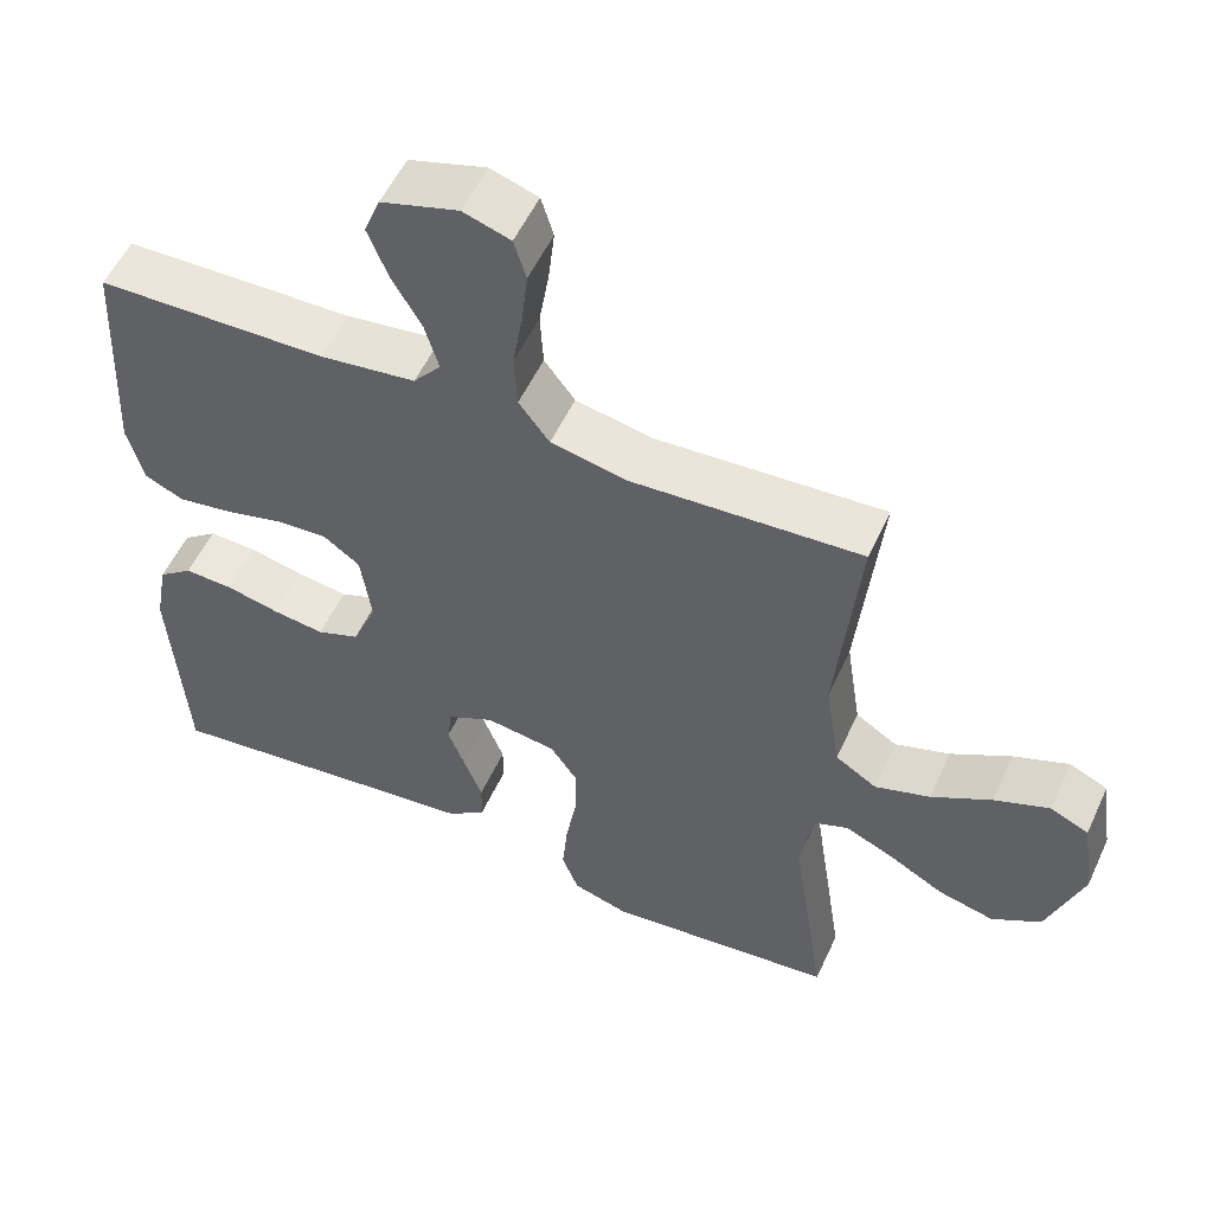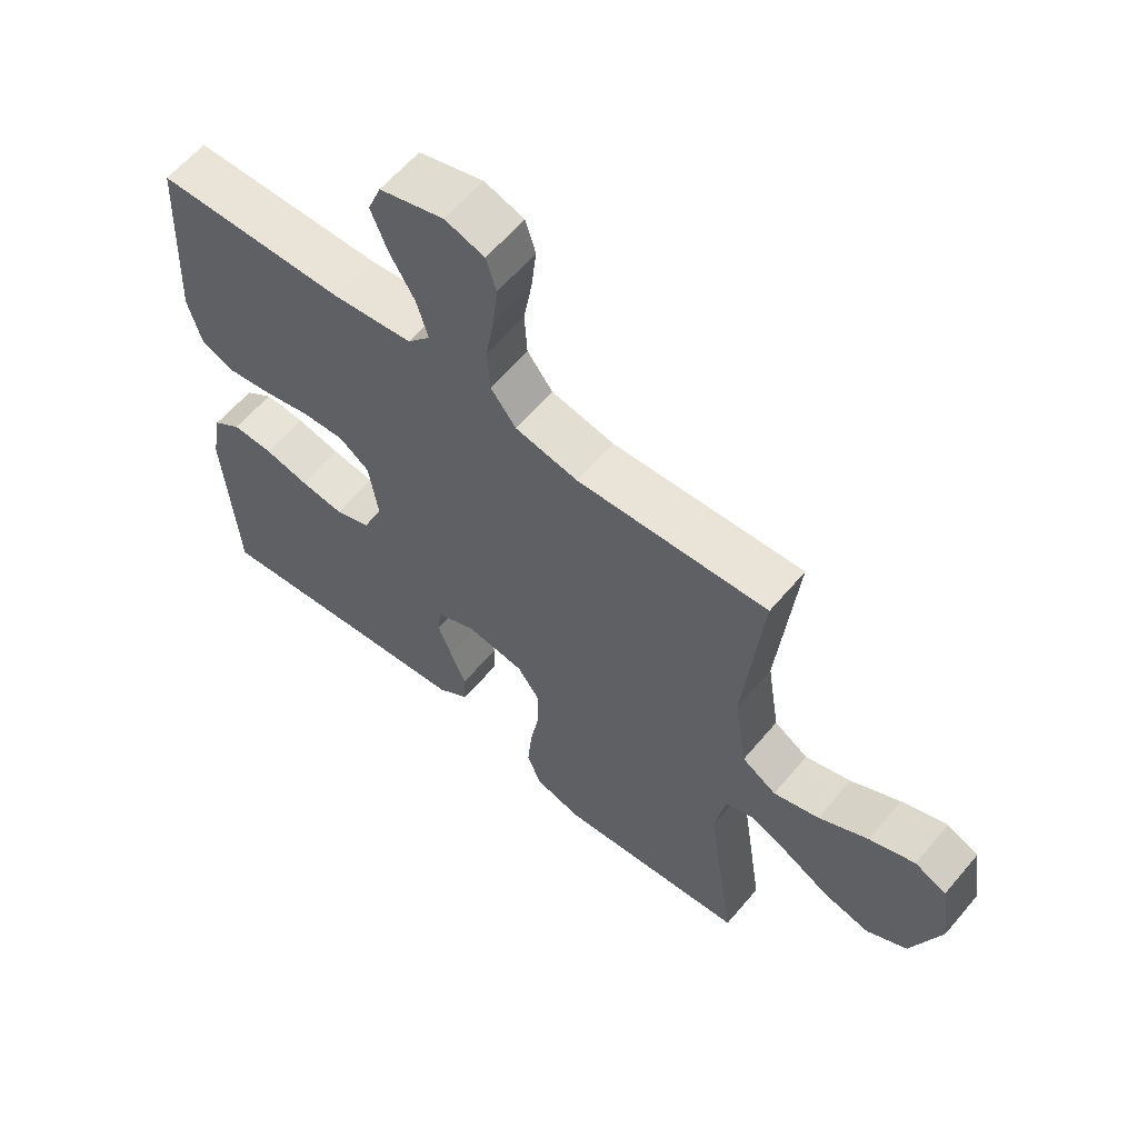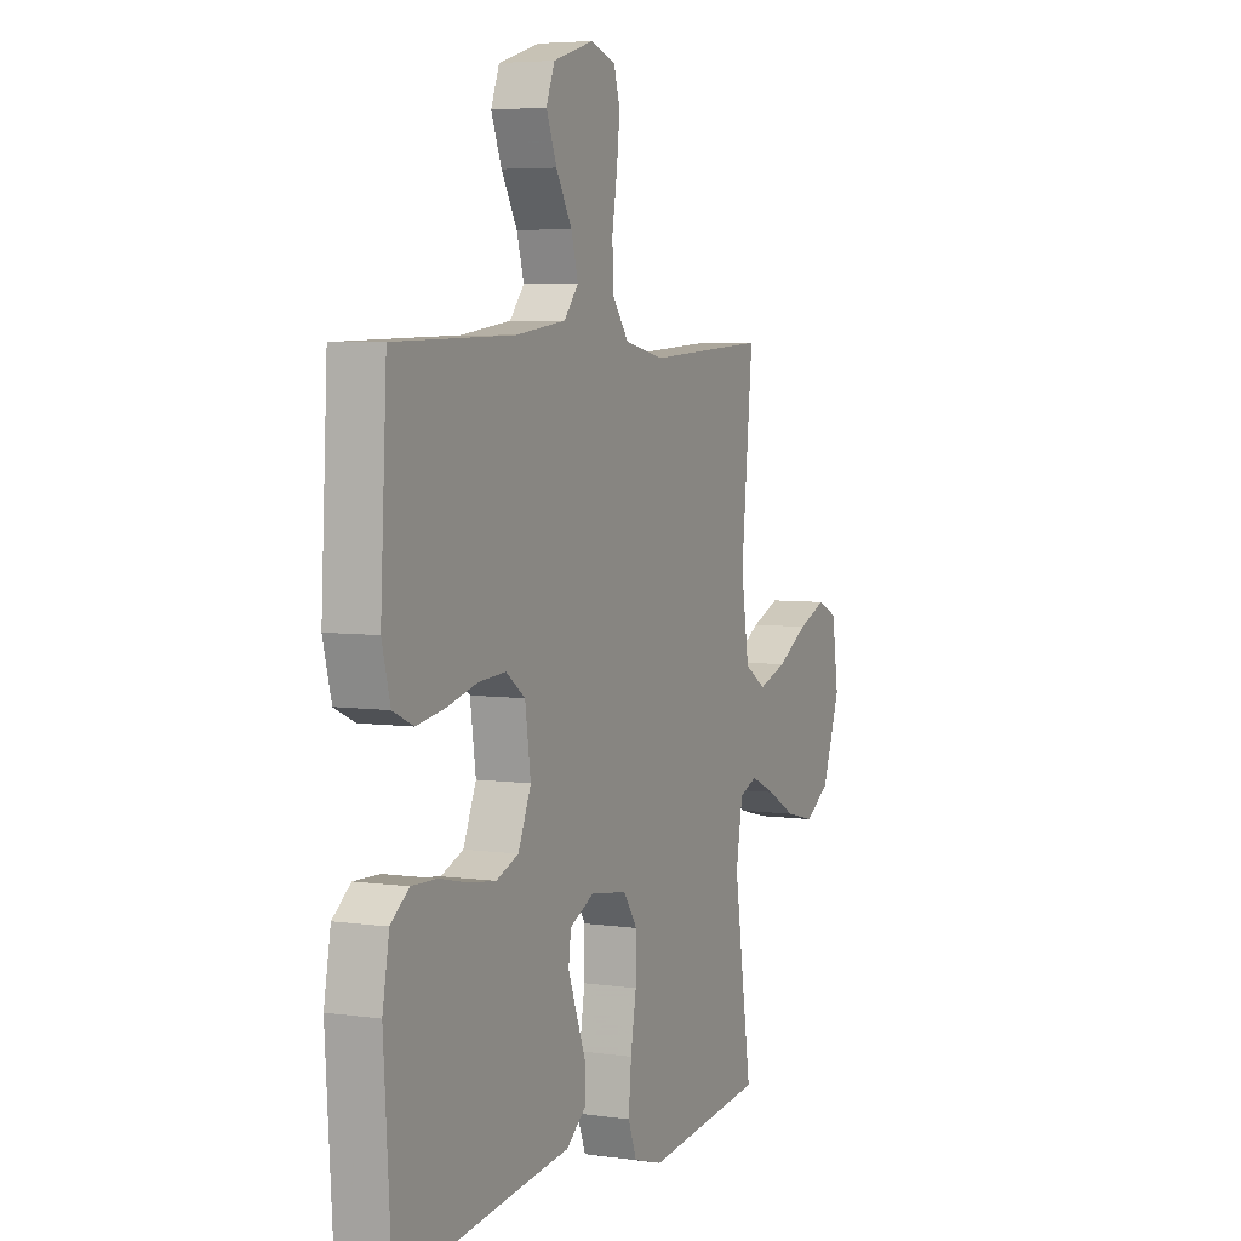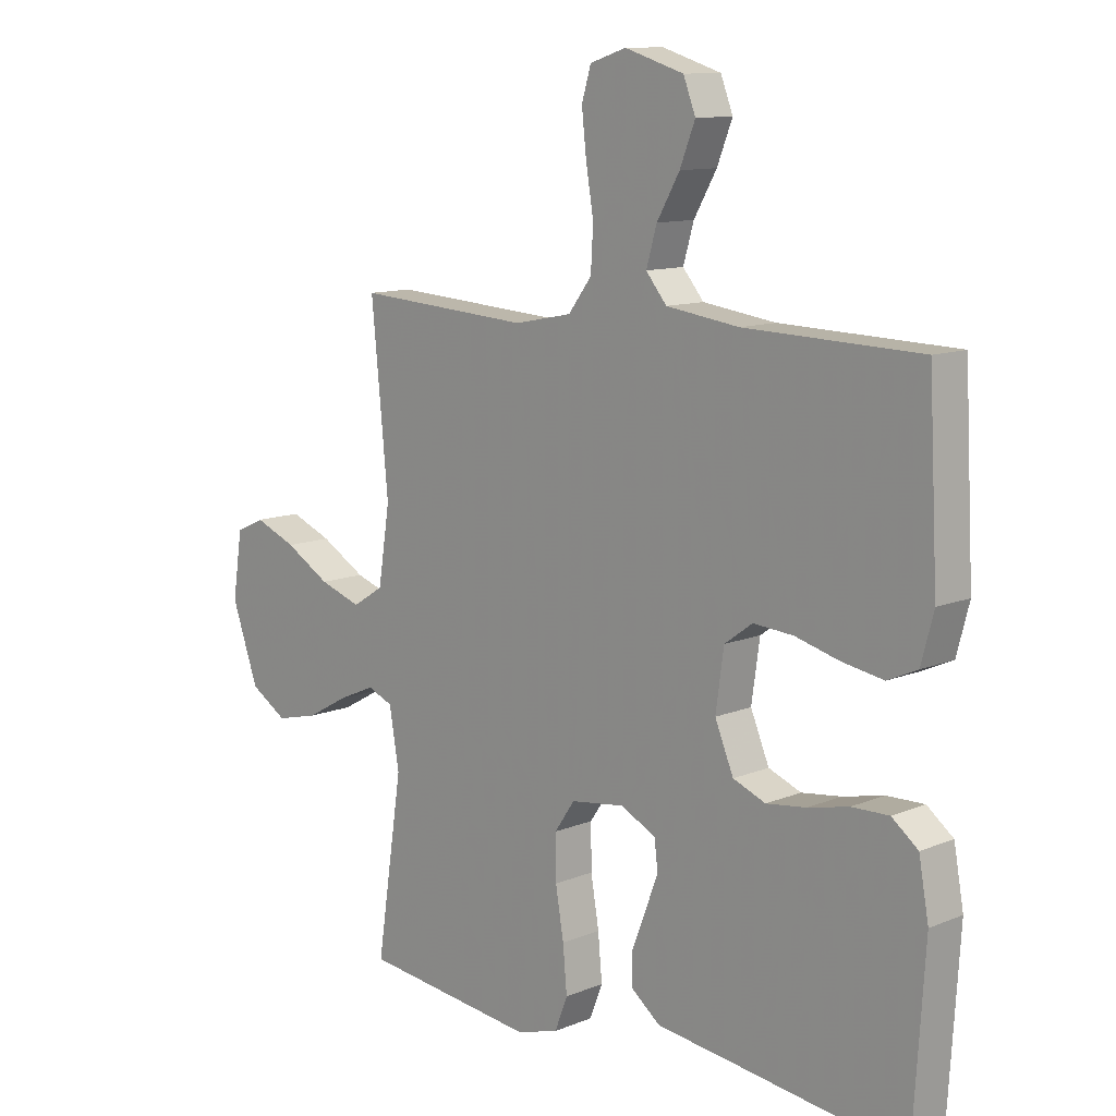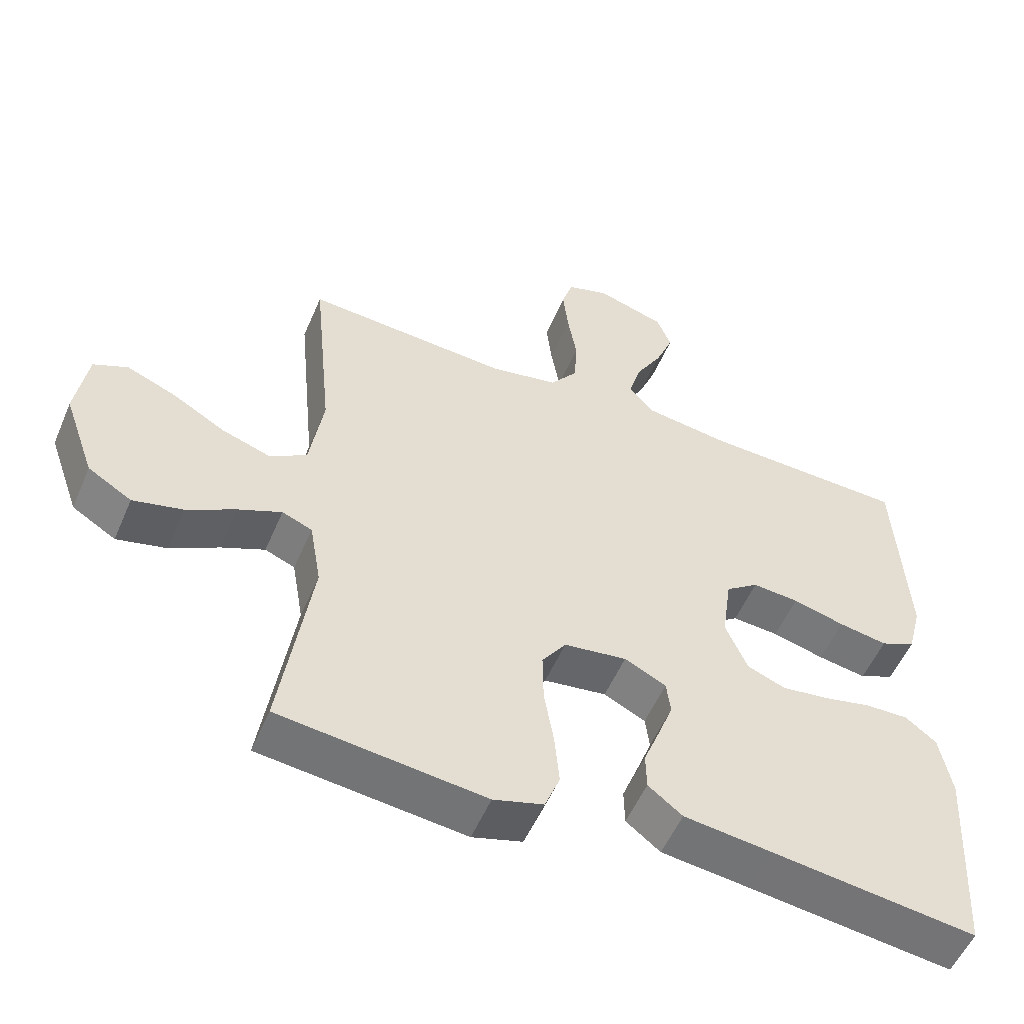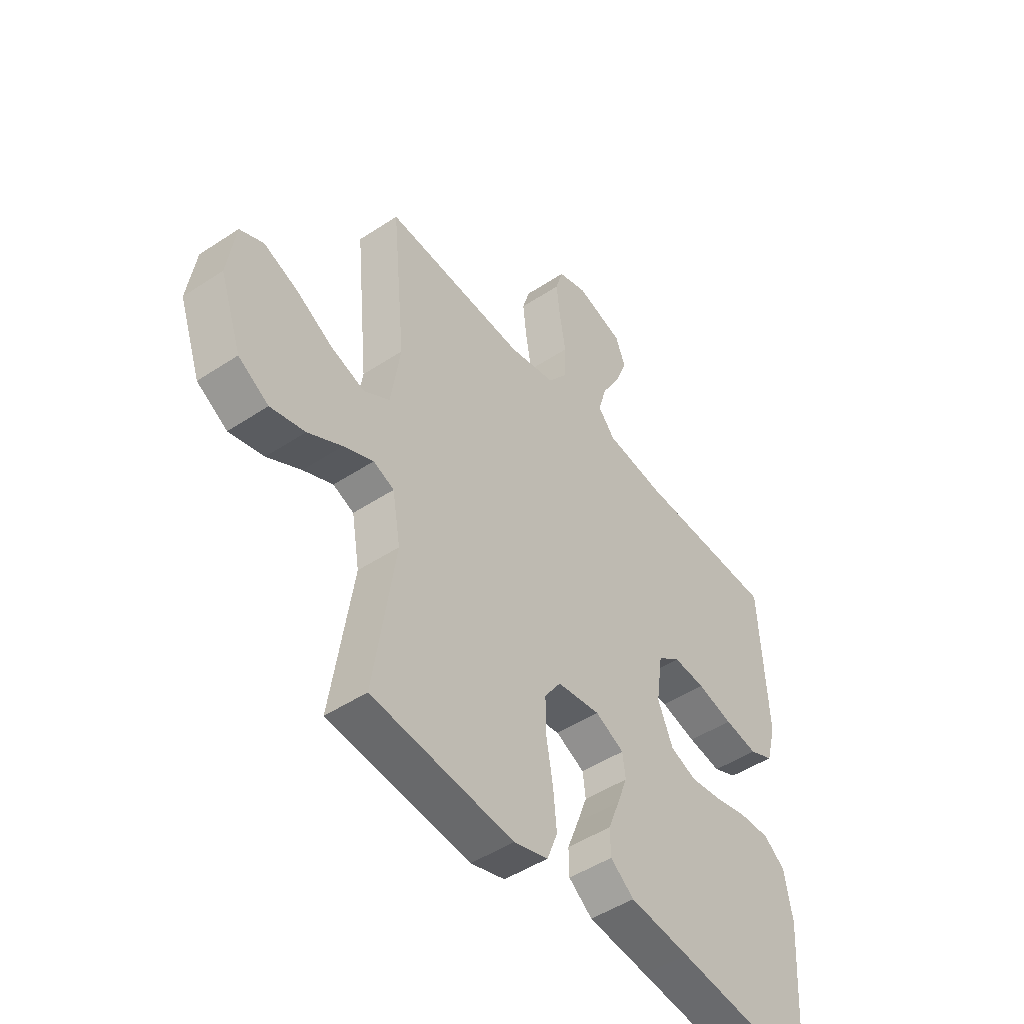
<metadata>
{"format":"obj","ext":"obj","renderer":"f3d","projection":"perspective","resolution":1024,"background":"white","views":[{"elev":54.6,"azim":-155.5,"up":"+Z"},{"elev":61.0,"azim":-140.0,"up":"+Z"},{"elev":5.2,"azim":114.4,"up":"+Z"},{"elev":11.4,"azim":45.3,"up":"+Z"},{"elev":-54.4,"azim":-23.0,"up":"+Z"},{"elev":-48.0,"azim":-53.4,"up":"+Z"}]}
</metadata>
<code>
v 0.5 0.07 -0.5
v 0.2 0.07 -0.463
v 0.072 0.07 -0.448
v 0.022 0.07 -0.409
v 0.021 0.07 -0.355
v 0.045 0.07 -0.293
v 0.067 0.07 -0.234
v 0.061 0.07 -0.185
v 0 0.07 -0.155
v -0.092 0.07 -0.168
v -0.127 0.07 -0.219
v -0.126 0.07 -0.294
v -0.112 0.07 -0.377
v -0.105 0.07 -0.454
v -0.127 0.07 -0.511
v -0.2 0.07 -0.533
v -0.5 0.07 -0.5
v -0.455 0.07 -0.2
v -0.472 0.07 -0.101
v -0.516 0.07 -0.083
v -0.579 0.07 -0.111
v -0.651 0.07 -0.151
v -0.724 0.07 -0.169
v -0.788 0.07 -0.13
v -0.834 0.07 0
v -0.817 0.07 0.112
v -0.767 0.07 0.135
v -0.695 0.07 0.106
v -0.617 0.07 0.061
v -0.545 0.07 0.037
v -0.491 0.07 0.071
v -0.471 0.07 0.2
v -0.5 0.07 0.5
v -0.2 0.07 0.481
v -0.101 0.07 0.501
v -0.061 0.07 0.554
v -0.057 0.07 0.626
v -0.07 0.07 0.704
v -0.078 0.07 0.776
v -0.062 0.07 0.829
v 0 0.07 0.849
v 0.101 0.07 0.818
v 0.122 0.07 0.764
v 0.096 0.07 0.698
v 0.057 0.07 0.63
v 0.039 0.07 0.568
v 0.075 0.07 0.525
v 0.2 0.07 0.508
v 0.5 0.07 0.5
v 0.516 0.07 0.2
v 0.495 0.07 0.12
v 0.444 0.07 0.097
v 0.373 0.07 0.109
v 0.297 0.07 0.129
v 0.229 0.07 0.134
v 0.181 0.07 0.099
v 0.167 0.07 0
v 0.199 0.07 -0.076
v 0.255 0.07 -0.098
v 0.323 0.07 -0.089
v 0.393 0.07 -0.073
v 0.457 0.07 -0.071
v 0.502 0.07 -0.106
v 0.519 0.07 -0.2
v 0.5 0 -0.5
v 0.2 0 -0.463
v 0.072 0 -0.448
v 0.022 0 -0.409
v 0.021 0 -0.355
v 0.045 0 -0.293
v 0.067 0 -0.234
v 0.061 0 -0.185
v 0 0 -0.155
v -0.092 0 -0.168
v -0.127 0 -0.219
v -0.126 0 -0.294
v -0.112 0 -0.377
v -0.105 0 -0.454
v -0.127 0 -0.511
v -0.2 0 -0.533
v -0.5 0 -0.5
v -0.455 0 -0.2
v -0.472 0 -0.101
v -0.516 0 -0.083
v -0.579 0 -0.111
v -0.651 0 -0.151
v -0.724 0 -0.169
v -0.788 0 -0.13
v -0.834 0 0
v -0.817 0 0.112
v -0.767 0 0.135
v -0.695 0 0.106
v -0.617 0 0.061
v -0.545 0 0.037
v -0.491 0 0.071
v -0.471 0 0.2
v -0.5 0 0.5
v -0.2 0 0.481
v -0.101 0 0.501
v -0.061 0 0.554
v -0.057 0 0.626
v -0.07 0 0.704
v -0.078 0 0.776
v -0.062 0 0.829
v 0 0 0.849
v 0.101 0 0.818
v 0.122 0 0.764
v 0.096 0 0.698
v 0.057 0 0.63
v 0.039 0 0.568
v 0.075 0 0.525
v 0.2 0 0.508
v 0.5 0 0.5
v 0.516 0 0.2
v 0.495 0 0.12
v 0.444 0 0.097
v 0.373 0 0.109
v 0.297 0 0.129
v 0.229 0 0.134
v 0.181 0 0.099
v 0.167 0 0
v 0.199 0 -0.076
v 0.255 0 -0.098
v 0.323 0 -0.089
v 0.393 0 -0.073
v 0.457 0 -0.071
v 0.502 0 -0.106
v 0.519 0 -0.2
f 64 1 2
f 63 64 2
f 62 63 2
f 61 62 2
f 60 61 2
f 4 5 6
f 3 4 6
f 2 3 6
f 60 2 6
f 59 60 6
f 58 59 6 7
f 57 58 7 8
f 56 57 8 9
f 52 53 54
f 51 52 54
f 50 51 54
f 49 50 54
f 48 49 54
f 47 48 54 55
f 46 47 55 56
f 43 44 45
f 42 43 45
f 41 42 45
f 40 41 45
f 39 40 45
f 38 39 45
f 37 38 45
f 36 37 45 46
f 56 9 10
f 46 56 10
f 36 46 10
f 35 36 10
f 32 33 34
f 35 10 11
f 34 35 11
f 32 34 11
f 31 32 11
f 27 28 29
f 26 27 29
f 25 26 29
f 24 25 29
f 23 24 29
f 22 23 29
f 21 22 29
f 20 21 29 30
f 30 31 11
f 20 30 11
f 19 20 11
f 16 17 18
f 15 16 18
f 14 15 18
f 13 14 18
f 12 13 18
f 11 12 18 19
f 66 65 128
f 66 128 127
f 66 127 126
f 66 126 125
f 66 125 124
f 70 69 68
f 70 68 67
f 70 67 66
f 70 66 124
f 70 124 123
f 71 70 123 122
f 72 71 122 121
f 73 72 121 120
f 118 117 116
f 118 116 115
f 118 115 114
f 118 114 113
f 118 113 112
f 119 118 112 111
f 120 119 111 110
f 109 108 107
f 109 107 106
f 109 106 105
f 109 105 104
f 109 104 103
f 109 103 102
f 109 102 101
f 110 109 101 100
f 74 73 120
f 74 120 110
f 74 110 100
f 74 100 99
f 98 97 96
f 75 74 99
f 75 99 98
f 75 98 96
f 75 96 95
f 93 92 91
f 93 91 90
f 93 90 89
f 93 89 88
f 93 88 87
f 93 87 86
f 93 86 85
f 94 93 85 84
f 75 95 94
f 75 94 84
f 75 84 83
f 82 81 80
f 82 80 79
f 82 79 78
f 82 78 77
f 82 77 76
f 83 82 76 75
f 1 65 66 2
f 2 66 67 3
f 3 67 68 4
f 4 68 69 5
f 5 69 70 6
f 6 70 71 7
f 7 71 72 8
f 8 72 73 9
f 9 73 74 10
f 10 74 75 11
f 11 75 76 12
f 12 76 77 13
f 13 77 78 14
f 14 78 79 15
f 15 79 80 16
f 16 80 81 17
f 17 81 82 18
f 18 82 83 19
f 19 83 84 20
f 20 84 85 21
f 21 85 86 22
f 22 86 87 23
f 23 87 88 24
f 24 88 89 25
f 25 89 90 26
f 26 90 91 27
f 27 91 92 28
f 28 92 93 29
f 29 93 94 30
f 30 94 95 31
f 31 95 96 32
f 32 96 97 33
f 33 97 98 34
f 34 98 99 35
f 35 99 100 36
f 36 100 101 37
f 37 101 102 38
f 38 102 103 39
f 39 103 104 40
f 40 104 105 41
f 41 105 106 42
f 42 106 107 43
f 43 107 108 44
f 44 108 109 45
f 45 109 110 46
f 46 110 111 47
f 47 111 112 48
f 48 112 113 49
f 49 113 114 50
f 50 114 115 51
f 51 115 116 52
f 52 116 117 53
f 53 117 118 54
f 54 118 119 55
f 55 119 120 56
f 56 120 121 57
f 57 121 122 58
f 58 122 123 59
f 59 123 124 60
f 60 124 125 61
f 61 125 126 62
f 62 126 127 63
f 63 127 128 64
f 64 128 65 1

</code>
